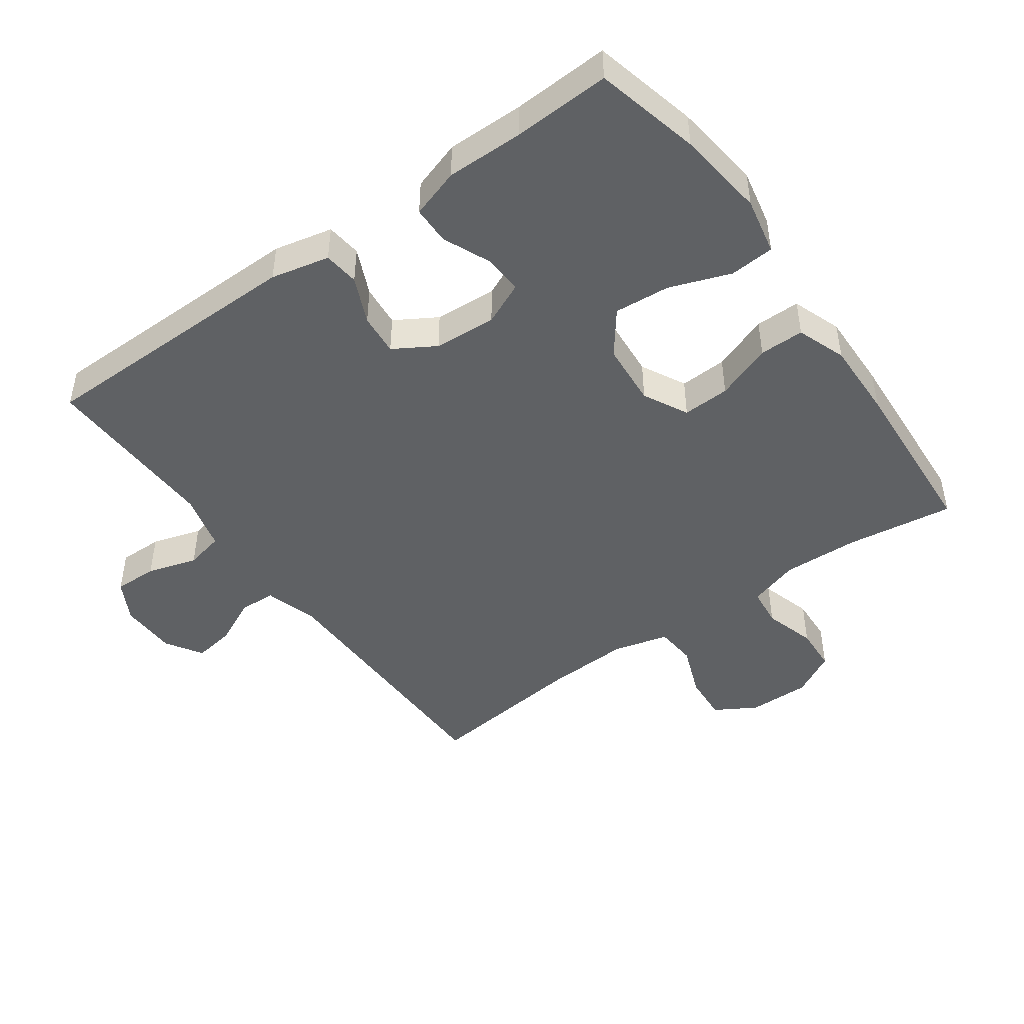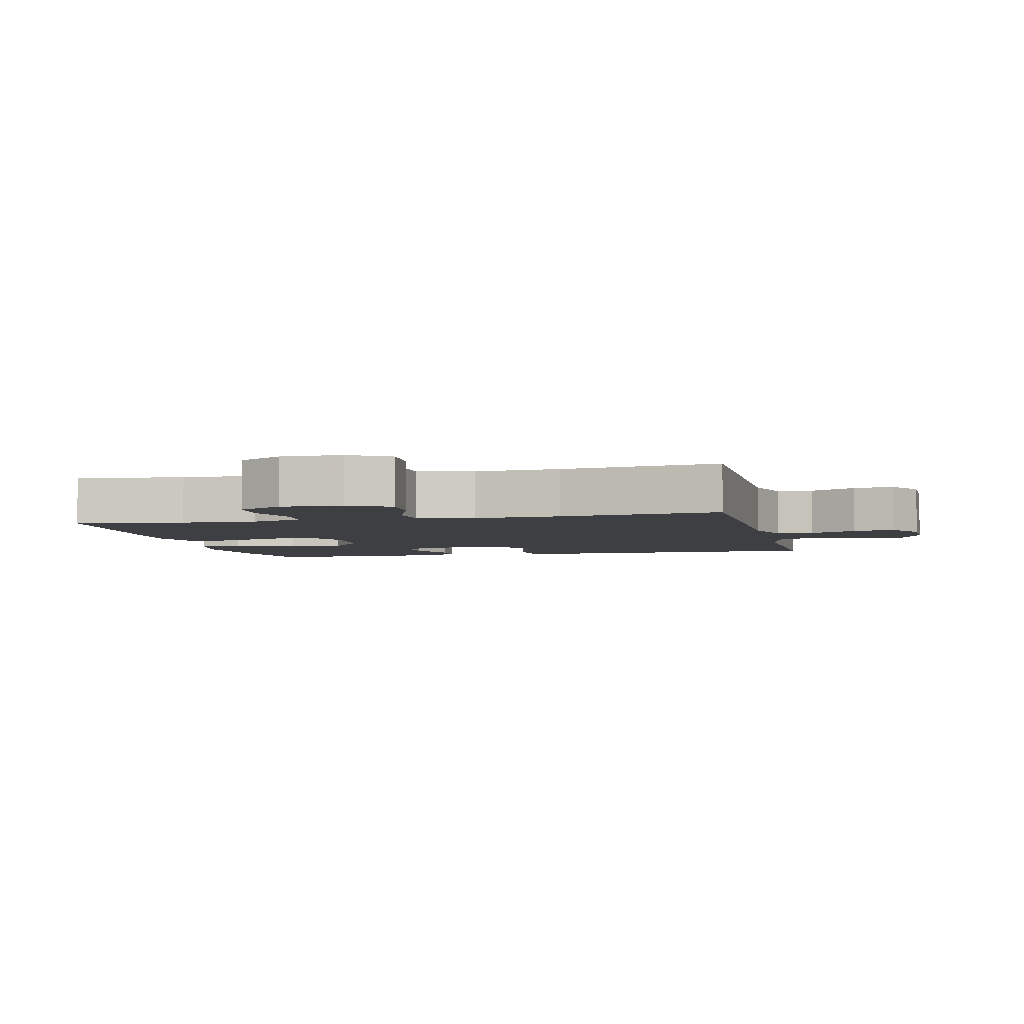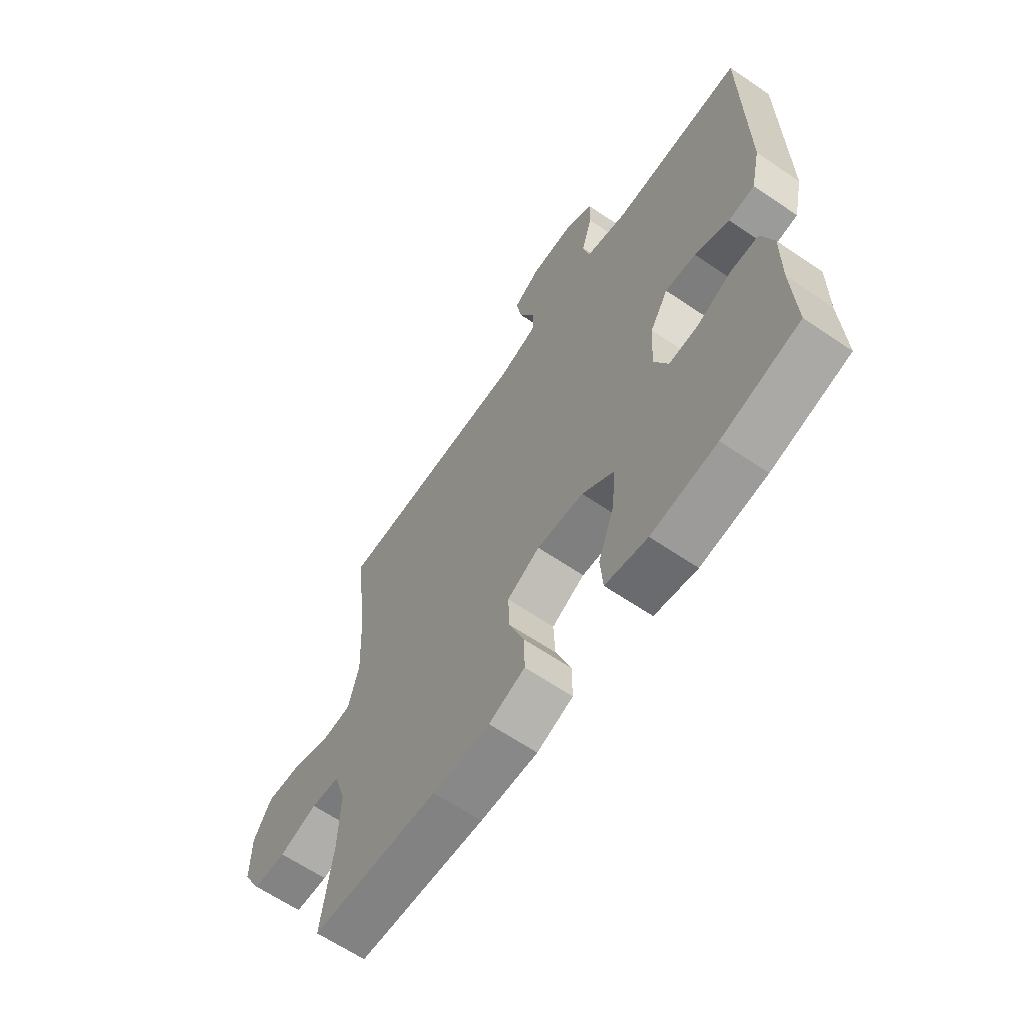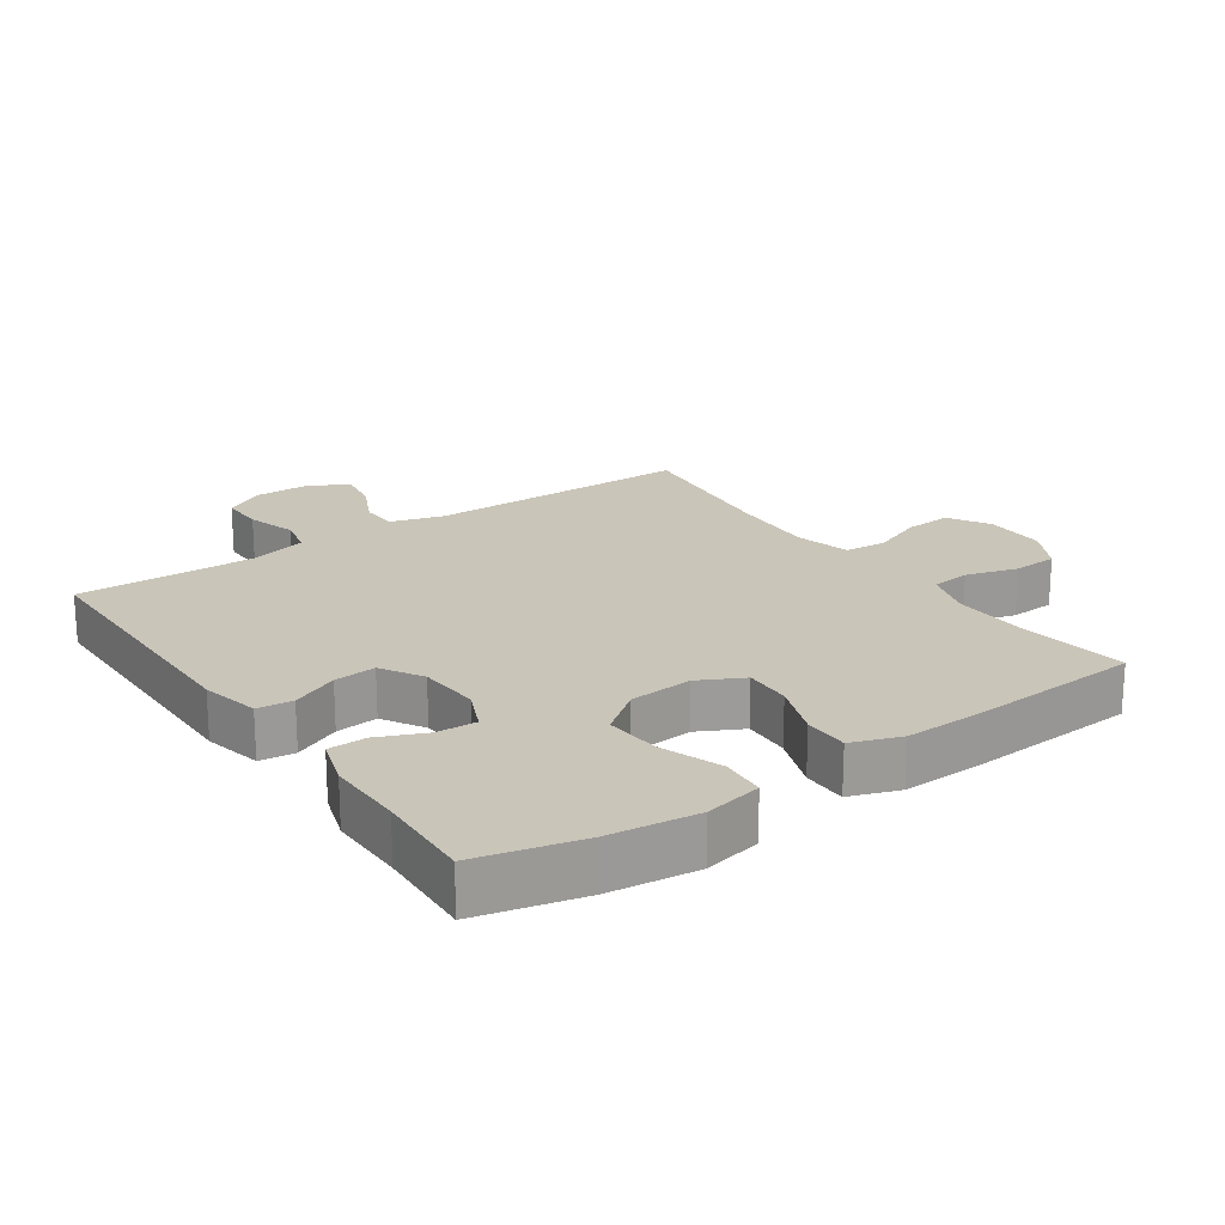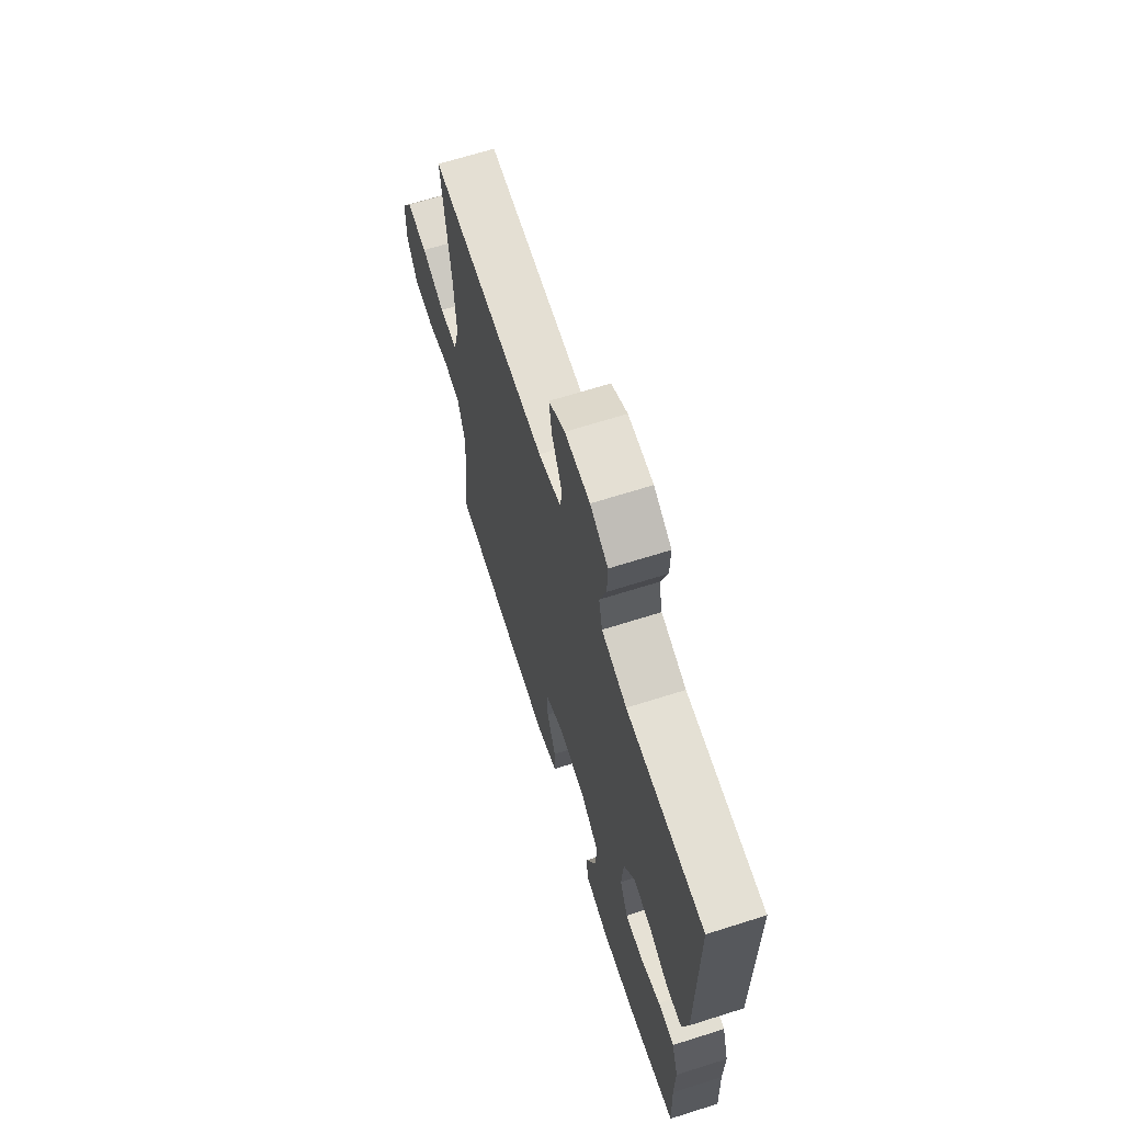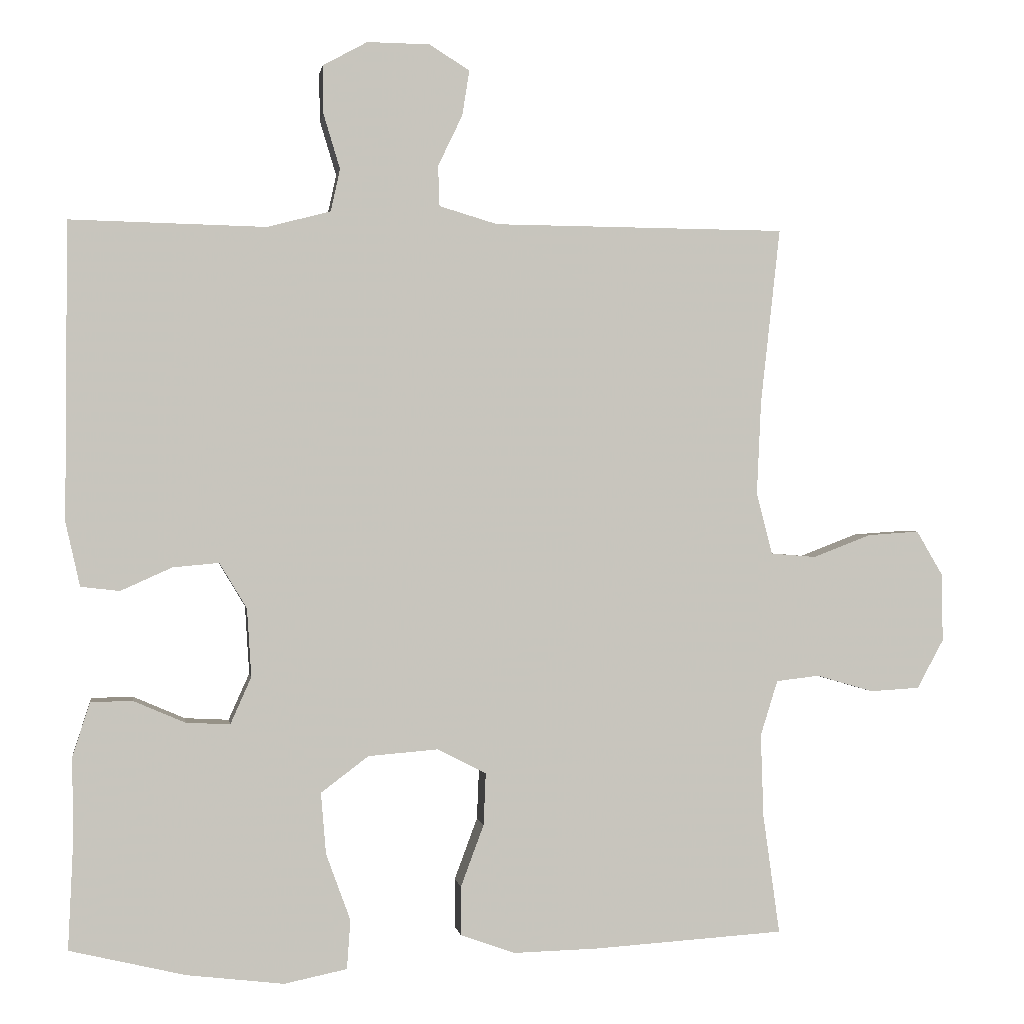
<metadata>
{"format":"obj","ext":"obj","renderer":"f3d","projection":"perspective","resolution":1024,"background":"white","views":[{"elev":-46.2,"azim":125.7,"up":"+Y"},{"elev":-4.3,"azim":-76.7,"up":"+Y"},{"elev":-64.0,"azim":55.6,"up":"+Z"},{"elev":20.6,"azim":145.3,"up":"+Y"},{"elev":67.2,"azim":72.4,"up":"+Z"},{"elev":0.4,"azim":171.5,"up":"+Z"}]}
</metadata>
<code>
v 0.5 0.07 -0.5
v 0.34 0.07 -0.538
v 0.205 0.07 -0.554
v 0.118 0.07 -0.536
v 0.113 0.07 -0.468
v 0.147 0.07 -0.375
v 0.154 0.07 -0.29
v 0.088 0.07 -0.24
v -0.009 0.07 -0.232
v -0.077 0.07 -0.267
v -0.074 0.07 -0.339
v -0.042 0.07 -0.425
v -0.042 0.07 -0.493
v -0.117 0.07 -0.52
v -0.236 0.07 -0.517
v -0.5 0.07 -0.5
v -0.477 0.07 -0.335
v -0.473 0.07 -0.219
v -0.497 0.07 -0.142
v -0.557 0.07 -0.135
v -0.636 0.07 -0.158
v -0.705 0.07 -0.154
v -0.742 0.07 -0.086
v -0.741 0.07 0.008
v -0.704 0.07 0.071
v -0.632 0.07 0.066
v -0.552 0.07 0.035
v -0.489 0.07 0.04
v -0.467 0.07 0.125
v -0.473 0.07 0.256
v -0.5 0.07 0.5
v -0.093 0.07 0.503
v -0.012 0.07 0.527
v -0.01 0.07 0.583
v -0.044 0.07 0.654
v -0.054 0.07 0.717
v 0.002 0.07 0.752
v 0.089 0.07 0.753
v 0.151 0.07 0.719
v 0.15 0.07 0.652
v 0.127 0.07 0.576
v 0.14 0.07 0.517
v 0.228 0.07 0.494
v 0.5 0.07 0.5
v 0.503 0.07 0.087
v 0.483 0.07 -0.002
v 0.429 0.07 -0.008
v 0.358 0.07 0.024
v 0.294 0.07 0.03
v 0.256 0.07 -0.033
v 0.25 0.07 -0.128
v 0.279 0.07 -0.193
v 0.34 0.07 -0.19
v 0.412 0.07 -0.159
v 0.47 0.07 -0.16
v 0.494 0.07 -0.235
v 0.493 0.07 -0.353
v 0.5 0 -0.5
v 0.34 0 -0.538
v 0.205 0 -0.554
v 0.118 0 -0.536
v 0.113 0 -0.468
v 0.147 0 -0.375
v 0.154 0 -0.29
v 0.088 0 -0.24
v -0.009 0 -0.232
v -0.077 0 -0.267
v -0.074 0 -0.339
v -0.042 0 -0.425
v -0.042 0 -0.493
v -0.117 0 -0.52
v -0.236 0 -0.517
v -0.5 0 -0.5
v -0.477 0 -0.335
v -0.473 0 -0.219
v -0.497 0 -0.142
v -0.557 0 -0.135
v -0.636 0 -0.158
v -0.705 0 -0.154
v -0.742 0 -0.086
v -0.741 0 0.008
v -0.704 0 0.071
v -0.632 0 0.066
v -0.552 0 0.035
v -0.489 0 0.04
v -0.467 0 0.125
v -0.473 0 0.256
v -0.5 0 0.5
v -0.093 0 0.503
v -0.012 0 0.527
v -0.01 0 0.583
v -0.044 0 0.654
v -0.054 0 0.717
v 0.002 0 0.752
v 0.089 0 0.753
v 0.151 0 0.719
v 0.15 0 0.652
v 0.127 0 0.576
v 0.14 0 0.517
v 0.228 0 0.494
v 0.5 0 0.5
v 0.503 0 0.087
v 0.483 0 -0.002
v 0.429 0 -0.008
v 0.358 0 0.024
v 0.294 0 0.03
v 0.256 0 -0.033
v 0.25 0 -0.128
v 0.279 0 -0.193
v 0.34 0 -0.19
v 0.412 0 -0.159
v 0.47 0 -0.16
v 0.494 0 -0.235
v 0.493 0 -0.353
f 54 55 56 57
f 53 54 57 1
f 52 53 1 2
f 51 52 2 3
f 50 51 3 4
f 45 46 47 48
f 43 44 45 48
f 42 43 48 49
f 38 39 40 41
f 36 37 38 41
f 34 35 36 41
f 33 34 41 42
f 32 33 42 49
f 30 31 32 49
f 24 25 26 27
f 24 27 28
f 23 24 28
f 20 21 22 23
f 19 20 23 28
f 18 19 28 29
f 14 15 16 17
f 14 17 18
f 11 12 13 14
f 10 11 14 18
f 9 10 18 29
f 4 5 6
f 50 4 6
f 50 6 7
f 29 30 49 50
f 8 9 29 50
f 7 8 50
f 114 113 112 111
f 58 114 111 110
f 59 58 110 109
f 60 59 109 108
f 61 60 108 107
f 105 104 103 102
f 105 102 101 100
f 106 105 100 99
f 98 97 96 95
f 98 95 94 93
f 98 93 92 91
f 99 98 91 90
f 106 99 90 89
f 106 89 88 87
f 84 83 82 81
f 85 84 81
f 85 81 80
f 80 79 78 77
f 85 80 77 76
f 86 85 76 75
f 74 73 72 71
f 75 74 71
f 71 70 69 68
f 75 71 68 67
f 86 75 67 66
f 63 62 61
f 63 61 107
f 64 63 107
f 107 106 87 86
f 107 86 66 65
f 107 65 64
f 1 58 59 2
f 2 59 60 3
f 3 60 61 4
f 4 61 62 5
f 5 62 63 6
f 6 63 64 7
f 7 64 65 8
f 8 65 66 9
f 9 66 67 10
f 10 67 68 11
f 11 68 69 12
f 12 69 70 13
f 13 70 71 14
f 14 71 72 15
f 15 72 73 16
f 16 73 74 17
f 17 74 75 18
f 18 75 76 19
f 19 76 77 20
f 20 77 78 21
f 21 78 79 22
f 22 79 80 23
f 23 80 81 24
f 24 81 82 25
f 25 82 83 26
f 26 83 84 27
f 27 84 85 28
f 28 85 86 29
f 29 86 87 30
f 30 87 88 31
f 31 88 89 32
f 32 89 90 33
f 33 90 91 34
f 34 91 92 35
f 35 92 93 36
f 36 93 94 37
f 37 94 95 38
f 38 95 96 39
f 39 96 97 40
f 40 97 98 41
f 41 98 99 42
f 42 99 100 43
f 43 100 101 44
f 44 101 102 45
f 45 102 103 46
f 46 103 104 47
f 47 104 105 48
f 48 105 106 49
f 49 106 107 50
f 50 107 108 51
f 51 108 109 52
f 52 109 110 53
f 53 110 111 54
f 54 111 112 55
f 55 112 113 56
f 56 113 114 57
f 57 114 58 1

</code>
